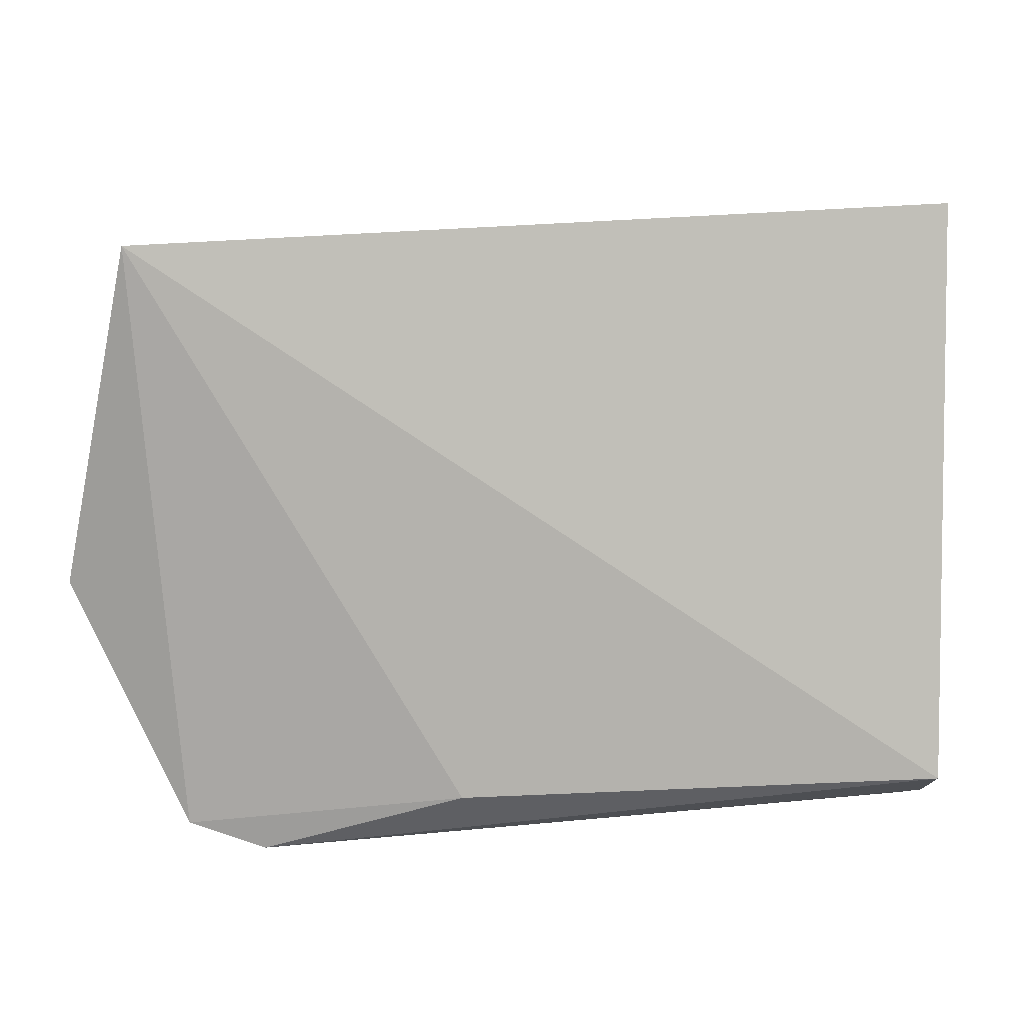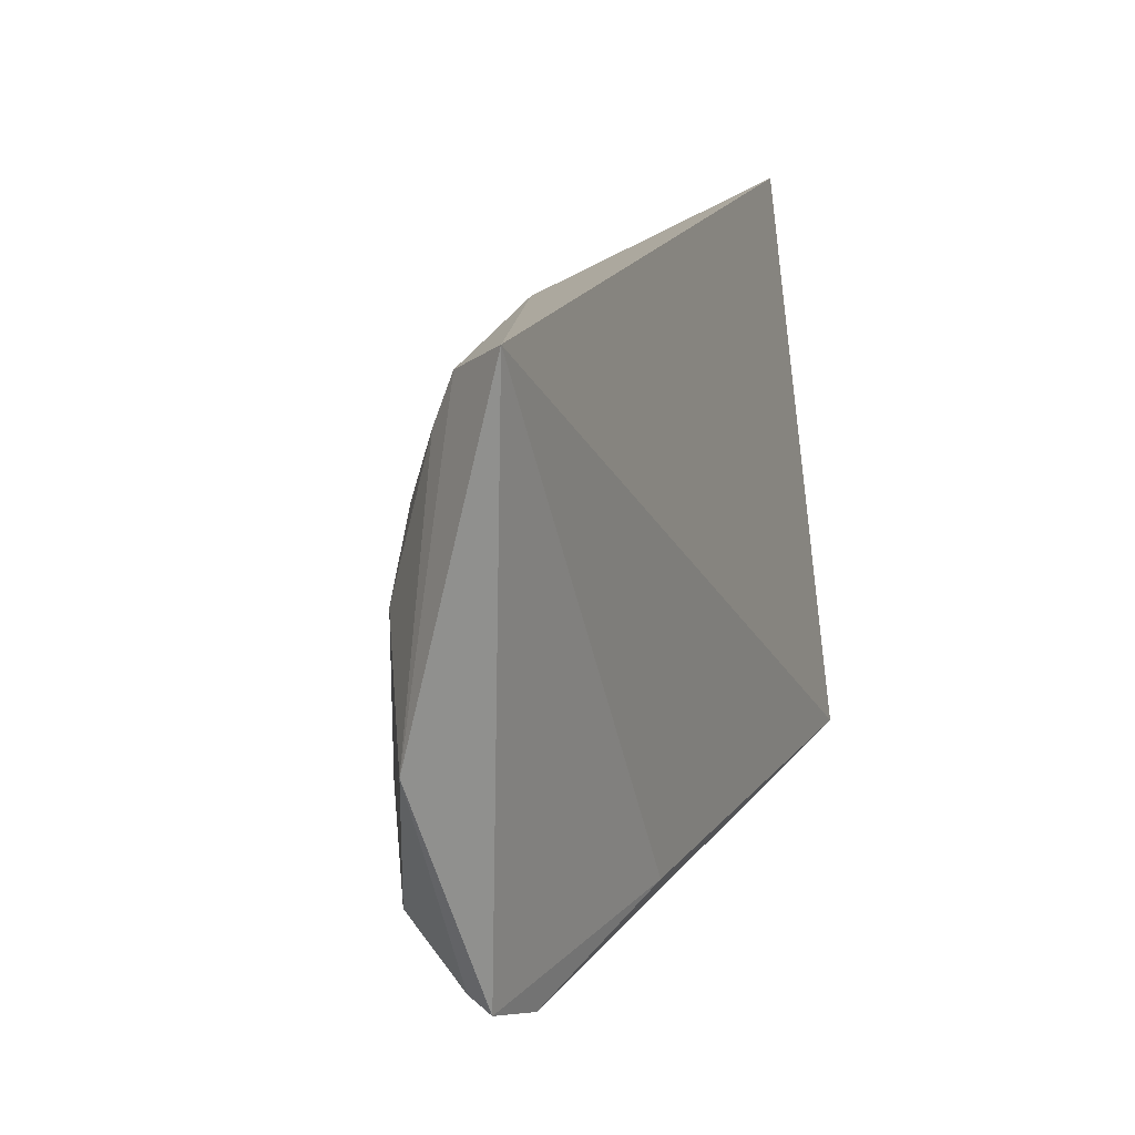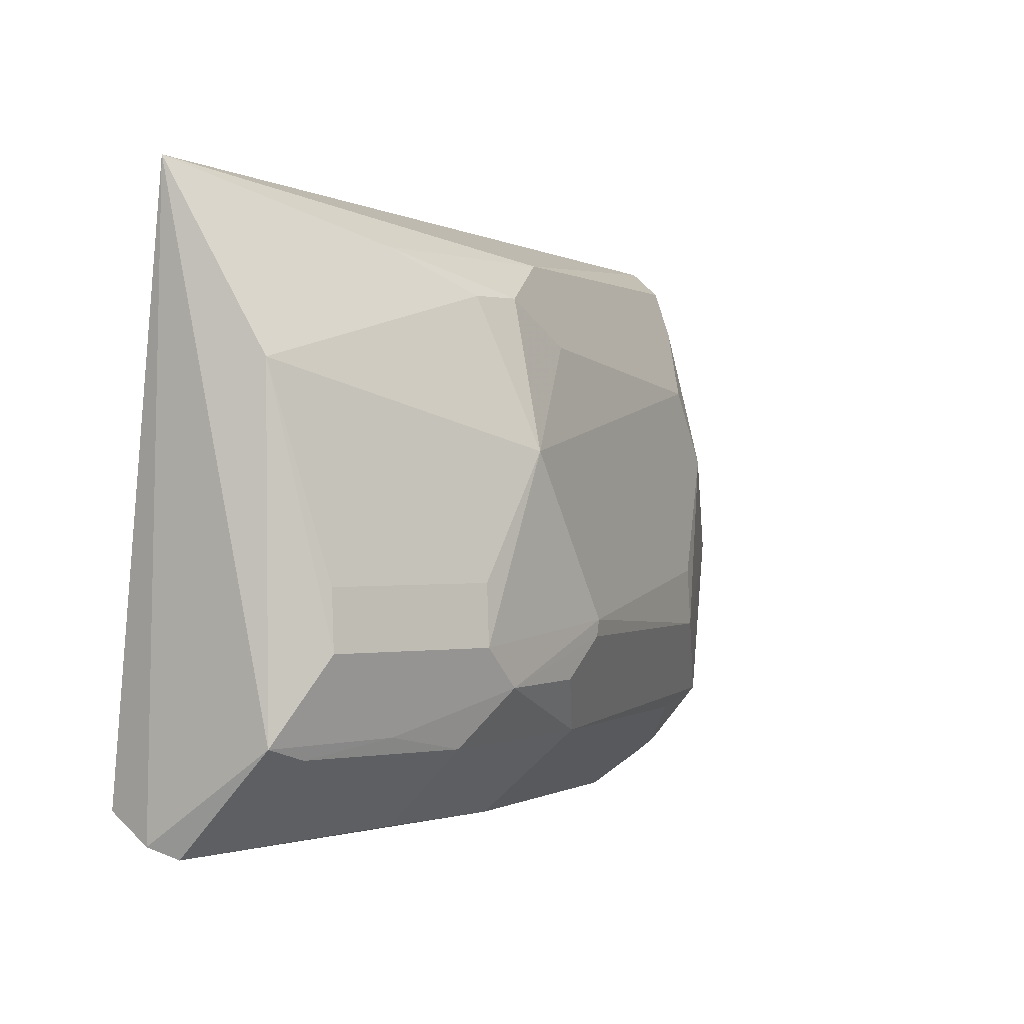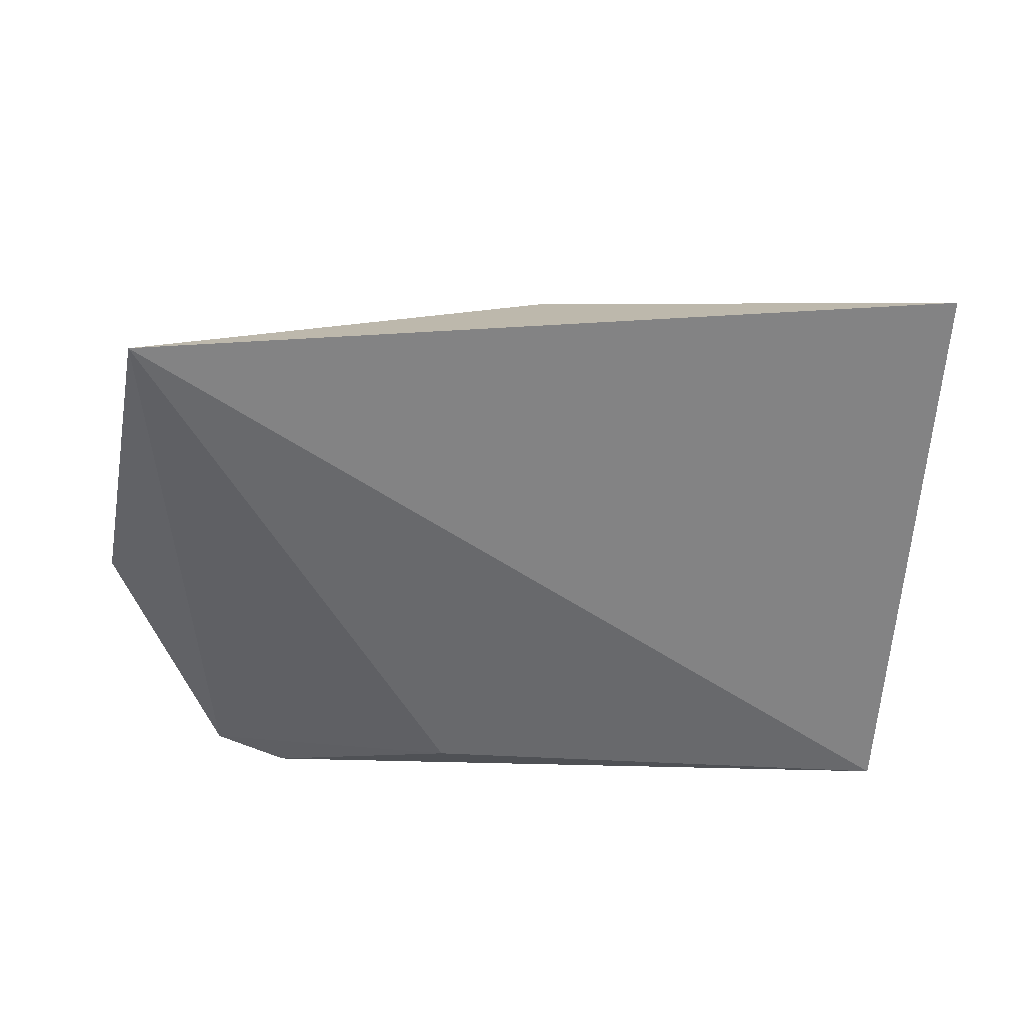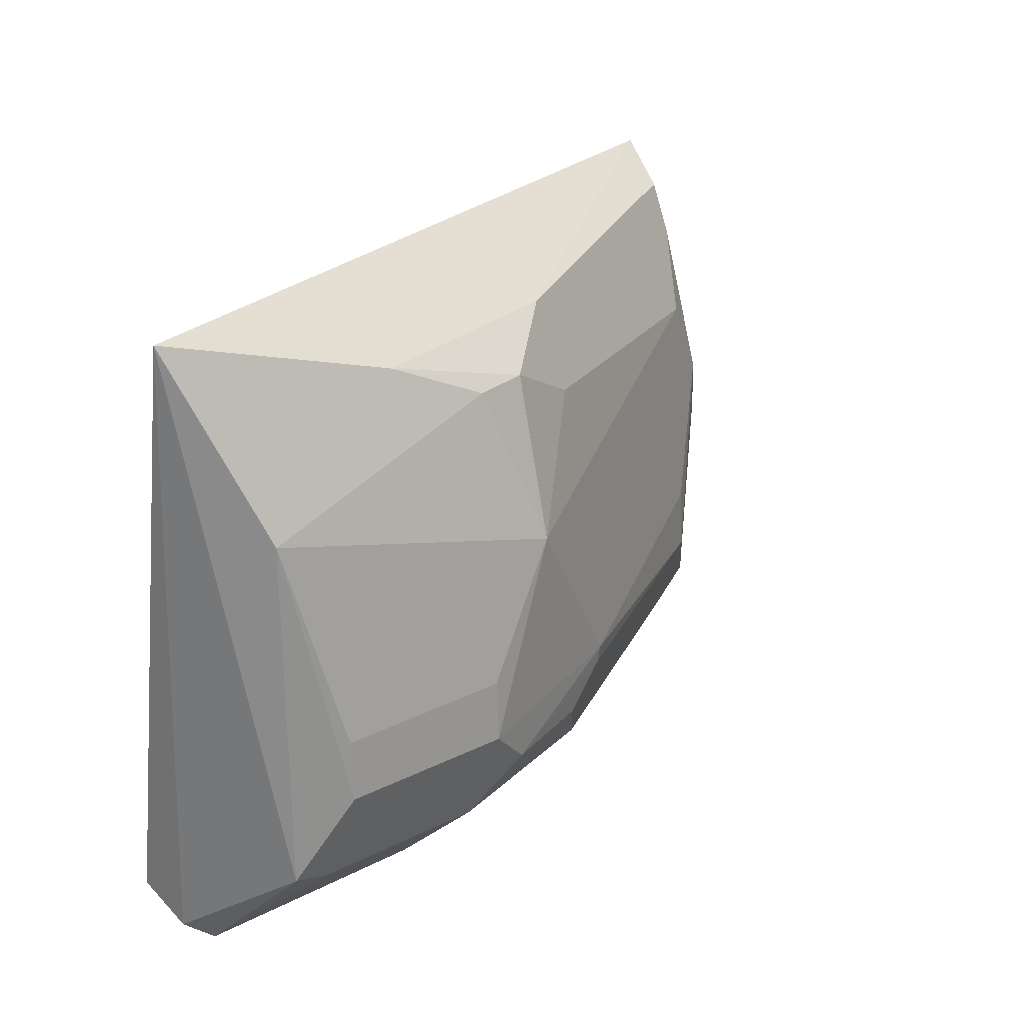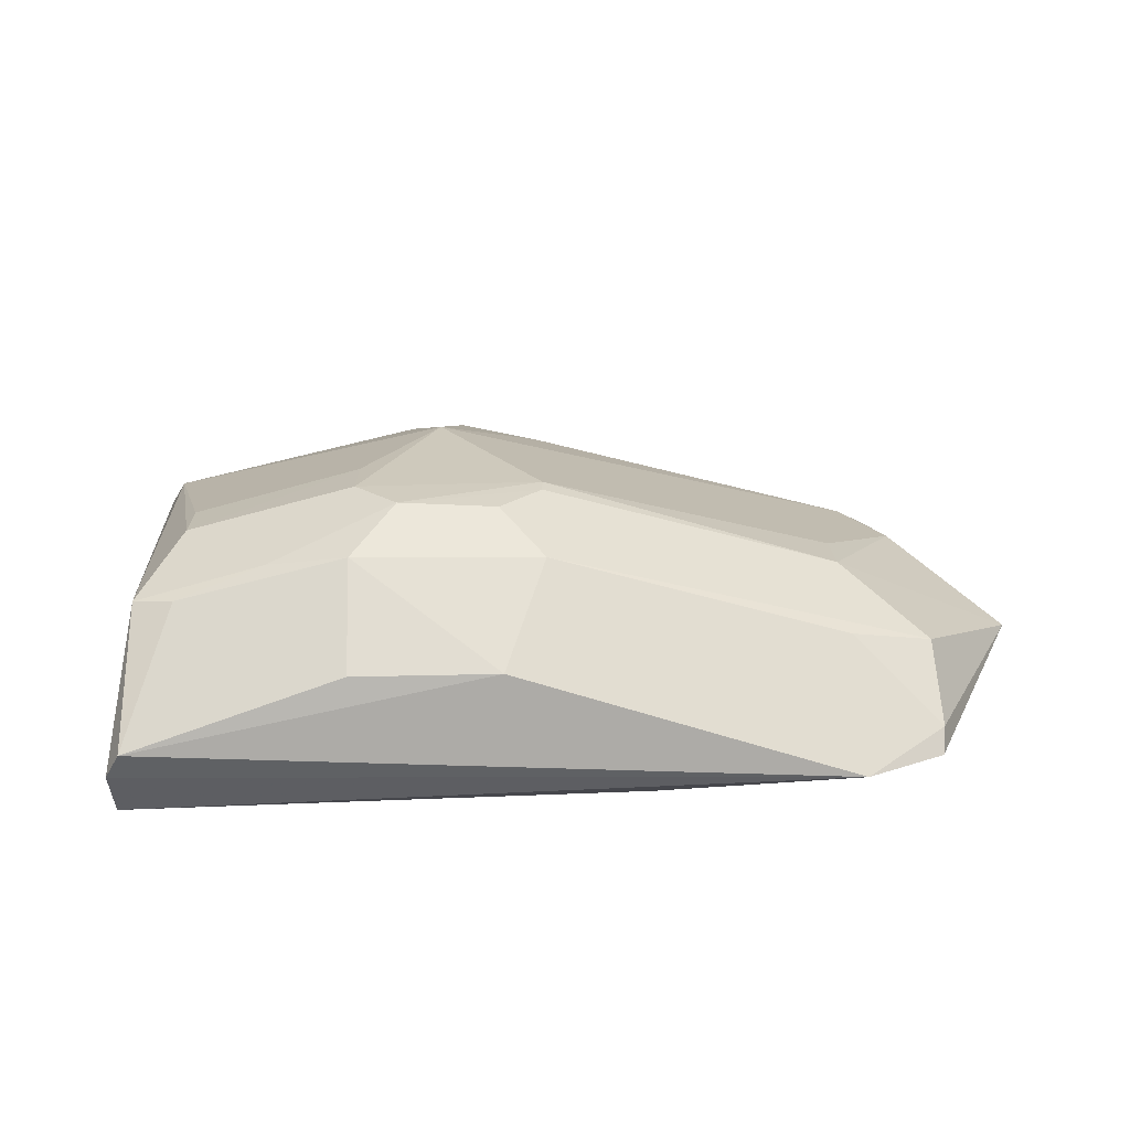
<metadata>
{"format":"obj","ext":"obj","renderer":"f3d","projection":"perspective","resolution":1024,"background":"white","views":[{"elev":11.3,"azim":-11.5,"up":"+Z"},{"elev":16.2,"azim":-66.6,"up":"+Z"},{"elev":0.0,"azim":127.9,"up":"+Z"},{"elev":-52.1,"azim":-1.4,"up":"+Y"},{"elev":25.4,"azim":125.9,"up":"+Z"},{"elev":21.5,"azim":178.3,"up":"+Y"}]}
</metadata>
<code>
v 0.12 0.3108 0.2821
v 0.1107 0.2762 0.06422
v 0.1045 0.3438 0.08908
v 0 0.3744 0.1871
v -0.1915 0.2824 0.2723
v 0.1041 0.3425 0.2158
v 0.1115 0.2941 0.05381
v -0.03774 0.3429 0.2578
v -0.1741 0.2953 0.06
v 0.08913 0.3582 0.1196
v 0.01281 0.3562 0.2418
v -0.159 0.3278 0.2158
v -0.02339 0.3307 0.05375
v -0.1466 0.2928 0.04916
v 0.08882 0.3571 0.1413
v 0.04327 0.3416 0.2572
v -0.007277 0.3574 0.2424
v -0.1759 0.3046 0.2607
v -0.2138 0.3047 0.1507
v 0.106 0.3042 0.04968
v 0.01337 0.3734 0.1045
v -0.07519 0.2786 0.06834
v -0.1446 0.3307 0.0841
v 0.02848 0.3733 0.1414
v -0.03718 0.3559 0.2266
v -0.1741 0.3278 0.1869
v 0.02932 0.3612 0.0838
v -0.1751 0.3033 0.06613
v -0.0383 0.3601 0.08499
v 0.02876 0.3743 0.1193
v -0.1741 0.3126 0.2426
v -0.144 0.3435 0.1195
v 0.02907 0.33 0.05451
v 0.0898 0.3456 0.08433
v 0.05833 0.3564 0.08994
v -0.03768 0.3729 0.1262
v -0.1735 0.3256 0.09011
v -0.02209 0.3713 0.1052
v -0.1437 0.3424 0.1414
v -0.03749 0.3722 0.12
f 5 2 1
f 6 1 3
f 7 1 2
f 7 3 1
f 8 5 1
f 10 6 3
f 11 6 4
f 14 7 2
f 15 4 6
f 15 6 10
f 16 8 1
f 16 1 6
f 16 6 11
f 17 11 4
f 17 16 11
f 17 8 16
f 17 12 8
f 18 5 8
f 19 9 5
f 19 5 18
f 20 3 7
f 20 14 13
f 20 7 14
f 22 14 2
f 22 2 5
f 22 5 9
f 22 9 14
f 24 15 10
f 24 4 15
f 25 17 4
f 25 4 12
f 25 12 17
f 28 14 9
f 28 9 19
f 28 23 13
f 28 13 14
f 29 13 23
f 29 27 13
f 29 21 27
f 30 4 24
f 30 24 10
f 30 10 21
f 31 26 19
f 31 19 18
f 31 12 26
f 31 18 8
f 31 8 12
f 32 19 26
f 33 20 13
f 33 13 27
f 34 3 20
f 34 33 27
f 34 20 33
f 35 27 21
f 35 34 27
f 35 3 34
f 35 21 10
f 35 10 3
f 36 30 21
f 36 4 30
f 36 26 12
f 36 12 4
f 37 28 19
f 37 19 32
f 37 23 28
f 37 29 23
f 38 21 29
f 39 36 32
f 39 32 26
f 39 26 36
f 40 32 36
f 40 36 21
f 40 21 38
f 40 37 32
f 40 38 29
f 40 29 37

</code>
